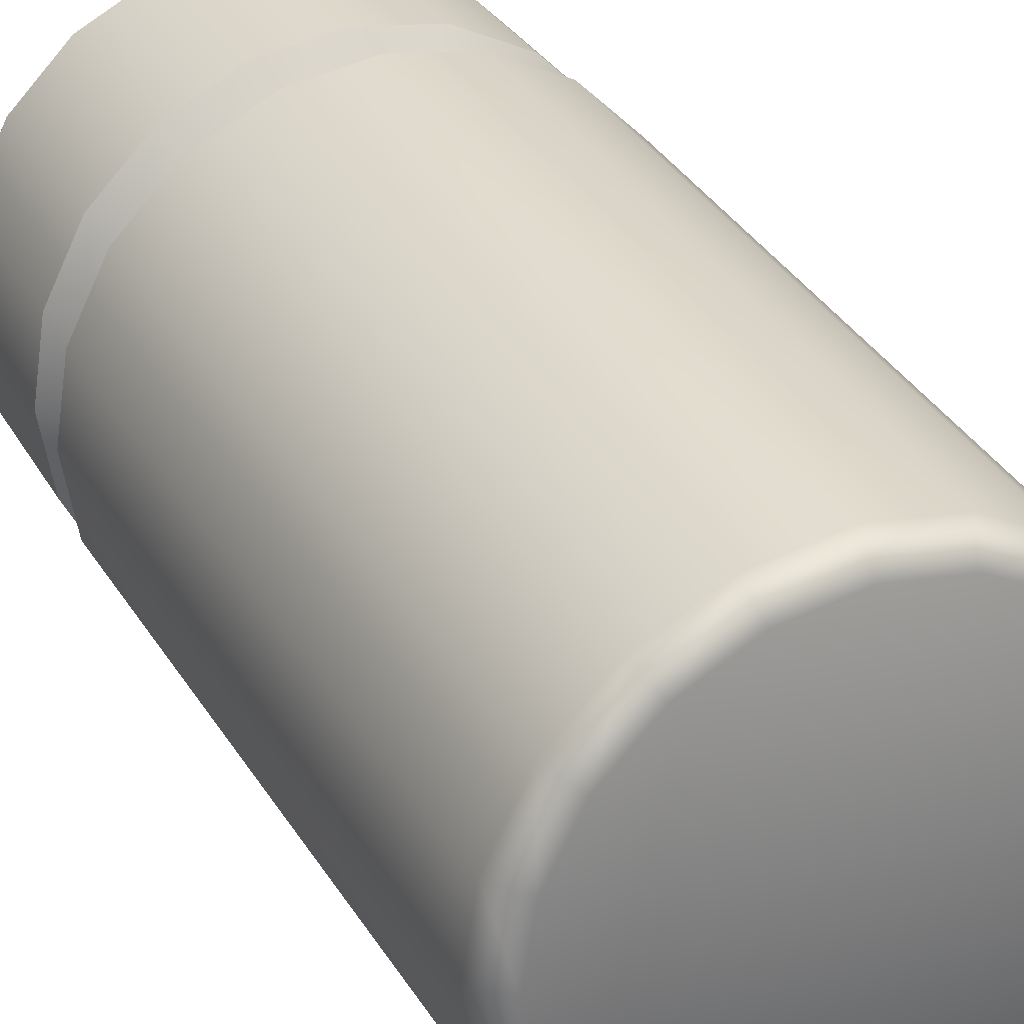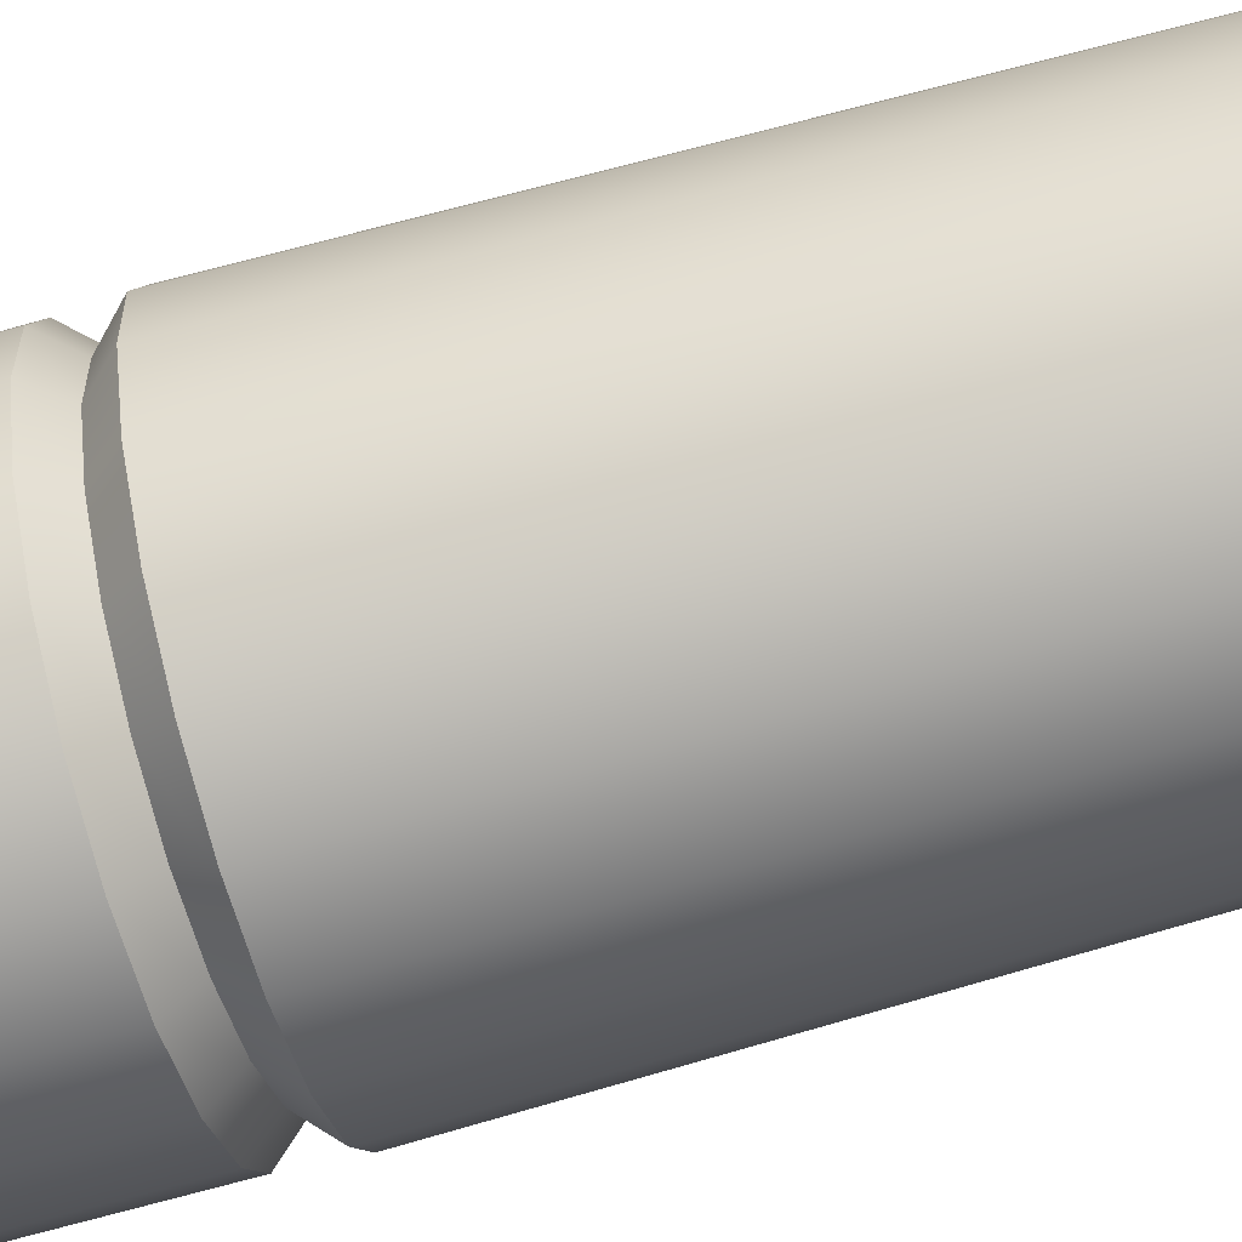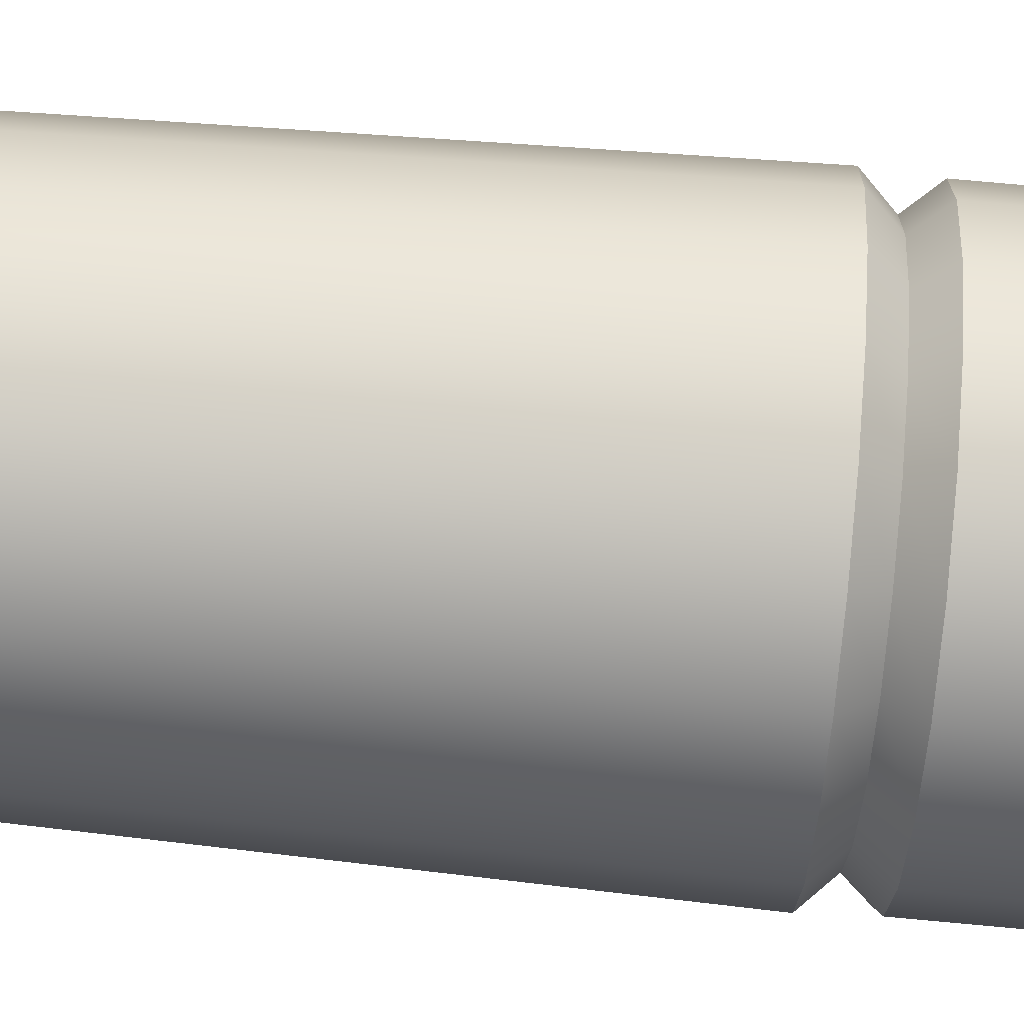
<metadata>
{"format":"obj","ext":"obj","renderer":"f3d","projection":"perspective","resolution":1024,"background":"white","views":[{"elev":31.7,"azim":-25.2,"up":"+Z"},{"elev":-73.7,"azim":-74.5,"up":"+Z"},{"elev":79.0,"azim":95.2,"up":"+Z"}]}
</metadata>
<code>
g houseContainer
v -0.256 -0.003174 -6.104e-07
v 2.455e-14 -0.003174 -6.104e-07
v -0.2435 -0.003174 -0.07912
v -0.1505 -0.003174 0.2071
v 2.455e-14 -0.003174 -6.104e-07
v -0.2071 -0.003174 0.1505
v 0.2071 -0.003174 0.1505
v 2.455e-14 -0.003174 -6.104e-07
v 0.1505 -0.003174 0.2071
v 0.2435 -0.003174 -0.07912
v 2.455e-14 -0.003174 -6.104e-07
v 0.256 -0.003174 -6.104e-07
v 0.2435 -0.003174 -0.07912
v 0.2327 0.02408 -0.169
v 0.2071 -0.003174 -0.1505
v 0.2735 0.02408 -0.08887
v 0.256 -0.003174 -6.104e-07
v 0.2876 0.02408 -6.104e-07
v 0.2435 -0.003174 0.07912
v 0.2735 0.02408 0.08887
v 0.2071 -0.003174 0.1505
v 0.2327 0.02408 0.169
v 0.2071 -0.003174 -0.1505
v 0.2327 0.02408 -0.169
v 0.169 0.02408 -0.2327
v 0.1505 -0.003174 -0.2071
v 0.08887 0.02408 -0.2735
v 0.07912 -0.003174 -0.2435
v 2.455e-14 0.02408 -0.2876
v 2.455e-14 -0.003174 -0.256
v 2.455e-14 -0.003174 -0.256
v 2.455e-14 0.02408 -0.2876
v -0.08887 0.02408 -0.2735
v -0.07912 -0.003174 -0.2435
v -0.169 0.02408 -0.2327
v -0.1505 -0.003174 -0.2071
v -0.2327 0.02408 -0.169
v -0.2071 -0.003174 -0.1505
v -0.2071 -0.003174 -0.1505
v -0.2327 0.02408 -0.169
v -0.2735 0.02408 -0.08887
v -0.2435 -0.003174 -0.07912
v -0.2876 0.02408 -6.104e-07
v -0.256 -0.003174 -6.104e-07
v -0.2735 0.02408 0.08887
v -0.2435 -0.003174 0.07912
v -0.2327 0.02408 0.169
v -0.2071 -0.003174 0.1505
v -0.2071 -0.003174 0.1505
v -0.2327 0.02408 0.169
v -0.169 0.02408 0.2327
v -0.1505 -0.003174 0.2071
v -0.08887 0.02408 0.2735
v -0.07912 -0.003174 0.2435
v 2.455e-14 0.02408 0.2876
v 2.455e-14 -0.003174 0.256
v 0.08887 0.02408 0.2735
v 0.07912 -0.003174 0.2435
v 0.169 0.02408 0.2327
v 0.1505 -0.003174 0.2071
v 0.2327 0.02408 0.169
v 0.2071 -0.003174 0.1505
v 0.2735 0.02408 -0.08887
v 0.2905 0.8076 -0.0944
v 0.2471 0.8076 -0.1796
v 0.2327 0.02408 -0.169
v 0.1796 0.8076 -0.2471
v 0.169 0.02408 -0.2327
v 0.0944 0.8076 -0.2905
v 0.08887 0.02408 -0.2735
v 2.455e-14 0.8076 -0.3055
v 2.455e-14 0.02408 -0.2876
v 2.455e-14 0.02408 -0.2876
v 2.455e-14 0.8076 -0.3055
v -0.0944 0.8076 -0.2905
v -0.08887 0.02408 -0.2735
v -0.1796 0.8076 -0.2471
v -0.169 0.02408 -0.2327
v -0.2471 0.8076 -0.1796
v -0.2327 0.02408 -0.169
v -0.2905 0.8076 -0.0944
v -0.2735 0.02408 -0.08887
v -0.2735 0.02408 -0.08887
v -0.2905 0.8076 -0.0944
v -0.3055 0.8076 -6.104e-07
v -0.2876 0.02408 -6.104e-07
v -0.2905 0.8076 0.0944
v -0.2735 0.02408 0.08887
v -0.2735 0.02408 0.08887
v -0.2905 0.8076 0.0944
v -0.2471 0.8076 0.1796
v -0.2327 0.02408 0.169
v -0.1796 0.8076 0.2471
v -0.169 0.02408 0.2327
v -0.0944 0.8076 0.2905
v -0.08887 0.02408 0.2735
v 2.455e-14 0.8076 0.3055
v 2.455e-14 0.02408 0.2876
v 2.455e-14 0.02408 0.2876
v 2.455e-14 0.8076 0.3055
v 0.0944 0.8076 0.2905
v 0.08887 0.02408 0.2735
v 0.1796 0.8076 0.2471
v 0.169 0.02408 0.2327
v 0.2471 0.8076 0.1796
v 0.2327 0.02408 0.169
v 0.2905 0.8076 0.0944
v 0.2735 0.02408 0.08887
v 0.2735 0.02408 0.08887
v 0.2905 0.8076 0.0944
v 0.3055 0.8076 -6.104e-07
v 0.2876 0.02408 -6.104e-07
v 0.2905 0.8076 -0.0944
v 0.2735 0.02408 -0.08887
v 0.2905 0.8076 -0.0944
v 0.2177 0.8439 -0.1582
v 0.2471 0.8076 -0.1796
v 0.256 0.8439 -0.08317
v 0.3055 0.8076 -6.104e-07
v 0.2692 0.8439 -6.104e-07
v 0.2905 0.8076 0.0944
v 0.256 0.8439 0.08317
v 0.2471 0.8076 0.1796
v 0.2177 0.8439 0.1582
v 0.2471 0.8076 -0.1796
v 0.2177 0.8439 -0.1582
v 0.1582 0.8439 -0.2177
v 0.1796 0.8076 -0.2471
v 0.08317 0.8439 -0.256
v 0.0944 0.8076 -0.2905
v 2.455e-14 0.8439 -0.2692
v 2.455e-14 0.8076 -0.3055
v 2.455e-14 0.8076 -0.3055
v 2.455e-14 0.8439 -0.2692
v -0.08317 0.8439 -0.256
v -0.0944 0.8076 -0.2905
v -0.1582 0.8439 -0.2177
v -0.1796 0.8076 -0.2471
v -0.2177 0.8439 -0.1582
v -0.2471 0.8076 -0.1796
v -0.2471 0.8076 -0.1796
v -0.2177 0.8439 -0.1582
v -0.256 0.8439 -0.08317
v -0.2905 0.8076 -0.0944
v -0.2692 0.8439 -6.104e-07
v -0.3055 0.8076 -6.104e-07
v -0.256 0.8439 0.08317
v -0.2905 0.8076 0.0944
v -0.2177 0.8439 0.1582
v -0.2471 0.8076 0.1796
v -0.2471 0.8076 0.1796
v -0.2177 0.8439 0.1582
v -0.1582 0.8439 0.2177
v -0.1796 0.8076 0.2471
v -0.08317 0.8439 0.256
v -0.0944 0.8076 0.2905
v 2.455e-14 0.8439 0.2692
v 2.455e-14 0.8076 0.3055
v 0.08317 0.8439 0.256
v 0.0944 0.8076 0.2905
v 0.1582 0.8439 0.2177
v 0.1796 0.8076 0.2471
v 0.2177 0.8439 0.1582
v 0.2471 0.8076 0.1796
v 0.256 0.8439 -0.08317
v 0.244 0.8801 -0.1773
v 0.2177 0.8439 -0.1582
v 0.2868 0.8801 -0.09319
v 0.2692 0.8439 -6.104e-07
v 0.3016 0.8801 -6.104e-07
v 0.256 0.8439 0.08317
v 0.2868 0.8801 0.09319
v 0.2177 0.8439 0.1582
v 0.244 0.8801 0.1773
v 0.2177 0.8439 -0.1582
v 0.244 0.8801 -0.1773
v 0.1773 0.8801 -0.244
v 0.1582 0.8439 -0.2177
v 0.09319 0.8801 -0.2868
v 0.08317 0.8439 -0.256
v 2.455e-14 0.8801 -0.3016
v 2.455e-14 0.8439 -0.2692
v 2.455e-14 0.8439 -0.2692
v 2.455e-14 0.8801 -0.3016
v -0.09319 0.8801 -0.2868
v -0.08317 0.8439 -0.256
v -0.1773 0.8801 -0.244
v -0.1582 0.8439 -0.2177
v -0.244 0.8801 -0.1773
v -0.2177 0.8439 -0.1582
v -0.2177 0.8439 -0.1582
v -0.244 0.8801 -0.1773
v -0.2868 0.8801 -0.09319
v -0.256 0.8439 -0.08317
v -0.3016 0.8801 -6.104e-07
v -0.2692 0.8439 -6.104e-07
v -0.2868 0.8801 0.09319
v -0.256 0.8439 0.08317
v -0.244 0.8801 0.1773
v -0.2177 0.8439 0.1582
v -0.2177 0.8439 0.1582
v -0.244 0.8801 0.1773
v -0.1773 0.8801 0.244
v -0.1582 0.8439 0.2177
v -0.09319 0.8801 0.2868
v -0.08317 0.8439 0.256
v 2.455e-14 0.8801 0.3016
v 2.455e-14 0.8439 0.2692
v 0.09319 0.8801 0.2868
v 0.08317 0.8439 0.256
v 0.1773 0.8801 0.244
v 0.1582 0.8439 0.2177
v 0.244 0.8801 0.1773
v 0.2177 0.8439 0.1582
v 0.2868 0.8801 -0.09319
v 0.2868 1.091 -0.09319
v 0.244 1.091 -0.1773
v 0.244 0.8801 -0.1773
v 0.1773 1.091 -0.244
v 0.1773 0.8801 -0.244
v 0.09319 1.091 -0.2868
v 0.09319 0.8801 -0.2868
v 2.455e-14 1.091 -0.3016
v 2.455e-14 0.8801 -0.3016
v 2.455e-14 0.8801 -0.3016
v 2.455e-14 1.091 -0.3016
v -0.09319 1.091 -0.2868
v -0.09319 0.8801 -0.2868
v -0.1773 1.091 -0.244
v -0.1773 0.8801 -0.244
v -0.244 1.091 -0.1773
v -0.244 0.8801 -0.1773
v -0.2868 1.091 -0.09319
v -0.2868 0.8801 -0.09319
v -0.2868 0.8801 -0.09319
v -0.2868 1.091 -0.09319
v -0.3016 1.091 -6.104e-07
v -0.3016 0.8801 -6.104e-07
v -0.2868 1.091 0.09319
v -0.2868 0.8801 0.09319
v -0.2868 0.8801 0.09319
v -0.2868 1.091 0.09319
v -0.244 1.091 0.1773
v -0.244 0.8801 0.1773
v -0.1773 1.091 0.244
v -0.1773 0.8801 0.244
v -0.09319 1.091 0.2868
v -0.09319 0.8801 0.2868
v 2.455e-14 1.091 0.3016
v 2.455e-14 0.8801 0.3016
v 2.455e-14 0.8801 0.3016
v 2.455e-14 1.091 0.3016
v 0.09319 1.091 0.2868
v 0.09319 0.8801 0.2868
v 0.1773 1.091 0.244
v 0.1773 0.8801 0.244
v 0.244 1.091 0.1773
v 0.244 0.8801 0.1773
v 0.2868 1.091 0.09319
v 0.2868 0.8801 0.09319
v 0.2868 0.8801 0.09319
v 0.2868 1.091 0.09319
v 0.3016 1.091 -6.104e-07
v 0.3016 0.8801 -6.104e-07
v 0.2868 1.091 -0.09319
v 0.2868 0.8801 -0.09319
v 0.09319 1.091 -0.2868
v 2.455e-14 1.111 -0.2382
v 2.455e-14 1.091 -0.3016
v 0.07361 1.111 -0.2266
v 0.1773 1.091 -0.244
v 0.14 1.111 -0.1927
v 0.244 1.091 -0.1773
v 0.1927 1.111 -0.14
v 0.2868 1.091 -0.09319
v 0.2265 1.111 -0.07361
v 0.3016 1.091 -6.104e-07
v 0.2382 1.111 -6.104e-07
v 2.455e-14 1.091 -0.3016
v 2.455e-14 1.111 -0.2382
v -0.07361 1.111 -0.2266
v -0.09319 1.091 -0.2868
v -0.14 1.111 -0.1927
v -0.1773 1.091 -0.244
v -0.1927 1.111 -0.14
v -0.244 1.091 -0.1773
v -0.2265 1.111 -0.07361
v -0.2868 1.091 -0.09319
v -0.2382 1.111 -6.104e-07
v -0.3016 1.091 -6.104e-07
v -0.3016 1.091 -6.104e-07
v -0.2382 1.111 -6.104e-07
v -0.2265 1.111 0.07361
v -0.2868 1.091 0.09319
v -0.1927 1.111 0.14
v -0.244 1.091 0.1773
v -0.14 1.111 0.1927
v -0.1773 1.091 0.244
v -0.07361 1.111 0.2265
v -0.09319 1.091 0.2868
v 2.455e-14 1.111 0.2382
v 2.455e-14 1.091 0.3016
v 0.07361 1.111 0.2265
v 0.09319 1.091 0.2868
v 0.14 1.111 0.1927
v 0.1773 1.091 0.244
v 0.1927 1.111 0.14
v 0.244 1.091 0.1773
v 0.2265 1.111 0.07361
v 0.2868 1.091 0.09319
v 0.2382 1.111 -6.104e-07
v 0.3016 1.091 -6.104e-07
v 0.2071 -0.003174 -0.1505
v 2.455e-14 -0.003174 -6.104e-07
v 0.2435 -0.003174 -0.07912
v 0.1505 -0.003174 -0.2071
v 0.07912 -0.003174 -0.2435
v 2.455e-14 -0.003174 -0.256
v -0.07912 -0.003174 -0.2435
v 2.455e-14 -0.003174 -0.256
v -0.1505 -0.003174 -0.2071
v -0.2071 -0.003174 -0.1505
v -0.2435 -0.003174 -0.07912
v -0.2435 -0.003174 0.07912
v 2.455e-14 -0.003174 -6.104e-07
v -0.256 -0.003174 -6.104e-07
v -0.2071 -0.003174 0.1505
v -0.07912 -0.003174 0.2435
v 2.455e-14 -0.003174 -6.104e-07
v -0.1505 -0.003174 0.2071
v 2.455e-14 -0.003174 0.256
v 0.07912 -0.003174 0.2435
v 0.1505 -0.003174 0.2071
v 0.2435 -0.003174 0.07912
v 2.455e-14 -0.003174 -6.104e-07
v 0.2071 -0.003174 0.1505
v 0.256 -0.003174 -6.104e-07
v 0.2049 0.9063 -0.06659
v 2.455e-14 0.7842 -6.104e-07
v 0.1743 0.9063 -0.1267
v 0.1267 0.9063 -0.1743
v 0.06659 0.9063 -0.2049
v 2.455e-14 0.9063 -0.2155
v -0.06659 0.9063 -0.2049
v -0.1267 0.9063 -0.1743
v -0.1743 0.9063 -0.1267
v -0.2049 0.9063 -0.06659
v -0.2049 0.9063 -0.06659
v 2.455e-14 0.7842 -6.104e-07
v -0.2155 0.9063 -6.104e-07
v -0.2049 0.9063 0.06659
v -0.2049 0.9063 0.06659
v 2.455e-14 0.7842 -6.104e-07
v -0.1743 0.9063 0.1267
v -0.1267 0.9063 0.1743
v -0.06659 0.9063 0.2049
v 2.455e-14 0.9063 0.2155
v 0.06659 0.9063 0.2049
v 0.1267 0.9063 0.1743
v 0.1743 0.9063 0.1267
v 0.2049 0.9063 0.06659
v 0.2049 0.9063 0.06659
v 2.455e-14 0.7842 -6.104e-07
v 0.2155 0.9063 -6.104e-07
v 0.2049 0.9063 -0.06659
v 0.2265 1.111 -0.07361
v 0.2049 0.9063 -0.06659
v 0.1743 0.9063 -0.1267
v 0.1927 1.111 -0.14
v 0.1267 0.9063 -0.1743
v 0.14 1.111 -0.1927
v 0.06659 0.9063 -0.2049
v 0.07361 1.111 -0.2266
v 2.455e-14 0.9063 -0.2155
v 2.455e-14 1.111 -0.2382
v 2.455e-14 1.111 -0.2382
v 2.455e-14 0.9063 -0.2155
v -0.06659 0.9063 -0.2049
v -0.07361 1.111 -0.2266
v -0.1267 0.9063 -0.1743
v -0.14 1.111 -0.1927
v -0.1743 0.9063 -0.1267
v -0.1927 1.111 -0.14
v -0.2049 0.9063 -0.06659
v -0.2265 1.111 -0.07361
v -0.2265 1.111 -0.07361
v -0.2049 0.9063 -0.06659
v -0.2155 0.9063 -6.104e-07
v -0.2382 1.111 -6.104e-07
v -0.2049 0.9063 0.06659
v -0.2265 1.111 0.07361
v -0.2265 1.111 0.07361
v -0.2049 0.9063 0.06659
v -0.1743 0.9063 0.1267
v -0.1927 1.111 0.14
v -0.1267 0.9063 0.1743
v -0.14 1.111 0.1927
v -0.06659 0.9063 0.2049
v -0.07361 1.111 0.2265
v 2.455e-14 0.9063 0.2155
v 2.455e-14 1.111 0.2382
v 2.455e-14 1.111 0.2382
v 2.455e-14 0.9063 0.2155
v 0.06659 0.9063 0.2049
v 0.07361 1.111 0.2265
v 0.1267 0.9063 0.1743
v 0.14 1.111 0.1927
v 0.1743 0.9063 0.1267
v 0.1927 1.111 0.14
v 0.2049 0.9063 0.06659
v 0.2265 1.111 0.07361
v 0.2265 1.111 0.07361
v 0.2049 0.9063 0.06659
v 0.2155 0.9063 -6.104e-07
v 0.2382 1.111 -6.104e-07
v 0.2049 0.9063 -0.06659
v 0.2265 1.111 -0.07361
g houseContainer_0
f 3 2 1
f 6 5 4
f 9 8 7
f 12 11 10
f 15 14 13
f 14 16 13
f 13 16 17
f 16 18 17
f 17 18 19
f 18 20 19
f 19 20 21
f 20 22 21
f 25 24 23
f 26 25 23
f 27 25 26
f 28 27 26
f 29 27 28
f 30 29 28
f 33 32 31
f 34 33 31
f 35 33 34
f 36 35 34
f 37 35 36
f 38 37 36
f 41 40 39
f 42 41 39
f 43 41 42
f 44 43 42
f 45 43 44
f 46 45 44
f 47 45 46
f 48 47 46
f 51 50 49
f 52 51 49
f 53 51 52
f 54 53 52
f 55 53 54
f 56 55 54
f 57 55 56
f 58 57 56
f 59 57 58
f 60 59 58
f 61 59 60
f 62 61 60
f 65 64 63
f 66 65 63
f 67 65 66
f 68 67 66
f 69 67 68
f 70 69 68
f 71 69 70
f 72 71 70
f 75 74 73
f 76 75 73
f 77 75 76
f 78 77 76
f 79 77 78
f 80 79 78
f 81 79 80
f 82 81 80
f 85 84 83
f 86 85 83
f 87 85 86
f 88 87 86
f 91 90 89
f 92 91 89
f 93 91 92
f 94 93 92
f 95 93 94
f 96 95 94
f 97 95 96
f 98 97 96
f 101 100 99
f 102 101 99
f 103 101 102
f 104 103 102
f 105 103 104
f 106 105 104
f 107 105 106
f 108 107 106
f 111 110 109
f 112 111 109
f 113 111 112
f 114 113 112
f 117 116 115
f 116 118 115
f 115 118 119
f 118 120 119
f 119 120 121
f 120 122 121
f 121 122 123
f 122 124 123
f 127 126 125
f 128 127 125
f 129 127 128
f 130 129 128
f 131 129 130
f 132 131 130
f 135 134 133
f 136 135 133
f 137 135 136
f 138 137 136
f 139 137 138
f 140 139 138
f 143 142 141
f 144 143 141
f 145 143 144
f 146 145 144
f 147 145 146
f 148 147 146
f 149 147 148
f 150 149 148
f 153 152 151
f 154 153 151
f 155 153 154
f 156 155 154
f 157 155 156
f 158 157 156
f 159 157 158
f 160 159 158
f 161 159 160
f 162 161 160
f 163 161 162
f 164 163 162
f 167 166 165
f 166 168 165
f 165 168 169
f 168 170 169
f 169 170 171
f 170 172 171
f 171 172 173
f 172 174 173
f 177 176 175
f 178 177 175
f 179 177 178
f 180 179 178
f 181 179 180
f 182 181 180
f 185 184 183
f 186 185 183
f 187 185 186
f 188 187 186
f 189 187 188
f 190 189 188
f 193 192 191
f 194 193 191
f 195 193 194
f 196 195 194
f 197 195 196
f 198 197 196
f 199 197 198
f 200 199 198
f 203 202 201
f 204 203 201
f 205 203 204
f 206 205 204
f 207 205 206
f 208 207 206
f 209 207 208
f 210 209 208
f 211 209 210
f 212 211 210
f 213 211 212
f 214 213 212
f 217 216 215
f 218 217 215
f 219 217 218
f 220 219 218
f 221 219 220
f 222 221 220
f 223 221 222
f 224 223 222
f 227 226 225
f 228 227 225
f 229 227 228
f 230 229 228
f 231 229 230
f 232 231 230
f 233 231 232
f 234 233 232
f 237 236 235
f 238 237 235
f 239 237 238
f 240 239 238
f 243 242 241
f 244 243 241
f 245 243 244
f 246 245 244
f 247 245 246
f 248 247 246
f 249 247 248
f 250 249 248
f 253 252 251
f 254 253 251
f 255 253 254
f 256 255 254
f 257 255 256
f 258 257 256
f 259 257 258
f 260 259 258
f 263 262 261
f 264 263 261
f 265 263 264
f 266 265 264
f 269 268 267
f 268 270 267
f 267 270 271
f 270 272 271
f 271 272 273
f 272 274 273
f 273 274 275
f 274 276 275
f 275 276 277
f 276 278 277
f 281 280 279
f 282 281 279
f 283 281 282
f 284 283 282
f 285 283 284
f 286 285 284
f 287 285 286
f 288 287 286
f 289 287 288
f 290 289 288
f 293 292 291
f 294 293 291
f 295 293 294
f 296 295 294
f 297 295 296
f 298 297 296
f 299 297 298
f 300 299 298
f 301 299 300
f 302 301 300
f 303 301 302
f 304 303 302
f 305 303 304
f 306 305 304
f 307 305 306
f 308 307 306
f 309 307 308
f 310 309 308
f 311 309 310
f 312 311 310
f 315 314 313
f 313 314 316
f 316 314 317
f 317 314 318
f 320 314 319
f 319 314 321
f 321 314 322
f 322 314 323
f 326 325 324
f 324 325 327
f 330 329 328
f 328 329 331
f 331 329 332
f 332 329 333
f 336 335 334
f 334 335 337
f 340 339 338
f 341 339 340
f 342 339 341
f 343 339 342
f 344 339 343
f 345 339 344
f 346 339 345
f 347 339 346
f 350 349 348
f 351 349 350
f 354 353 352
f 355 353 354
f 356 353 355
f 357 353 356
f 358 353 357
f 359 353 358
f 360 353 359
f 361 353 360
f 364 363 362
f 365 363 364
f 368 367 366
f 369 368 366
f 370 368 369
f 371 370 369
f 372 370 371
f 373 372 371
f 374 372 373
f 375 374 373
f 378 377 376
f 379 378 376
f 380 378 379
f 381 380 379
f 382 380 381
f 383 382 381
f 384 382 383
f 385 384 383
f 388 387 386
f 389 388 386
f 390 388 389
f 391 390 389
f 394 393 392
f 395 394 392
f 396 394 395
f 397 396 395
f 398 396 397
f 399 398 397
f 400 398 399
f 401 400 399
f 404 403 402
f 405 404 402
f 406 404 405
f 407 406 405
f 408 406 407
f 409 408 407
f 410 408 409
f 411 410 409
f 414 413 412
f 415 414 412
f 416 414 415
f 417 416 415

</code>
